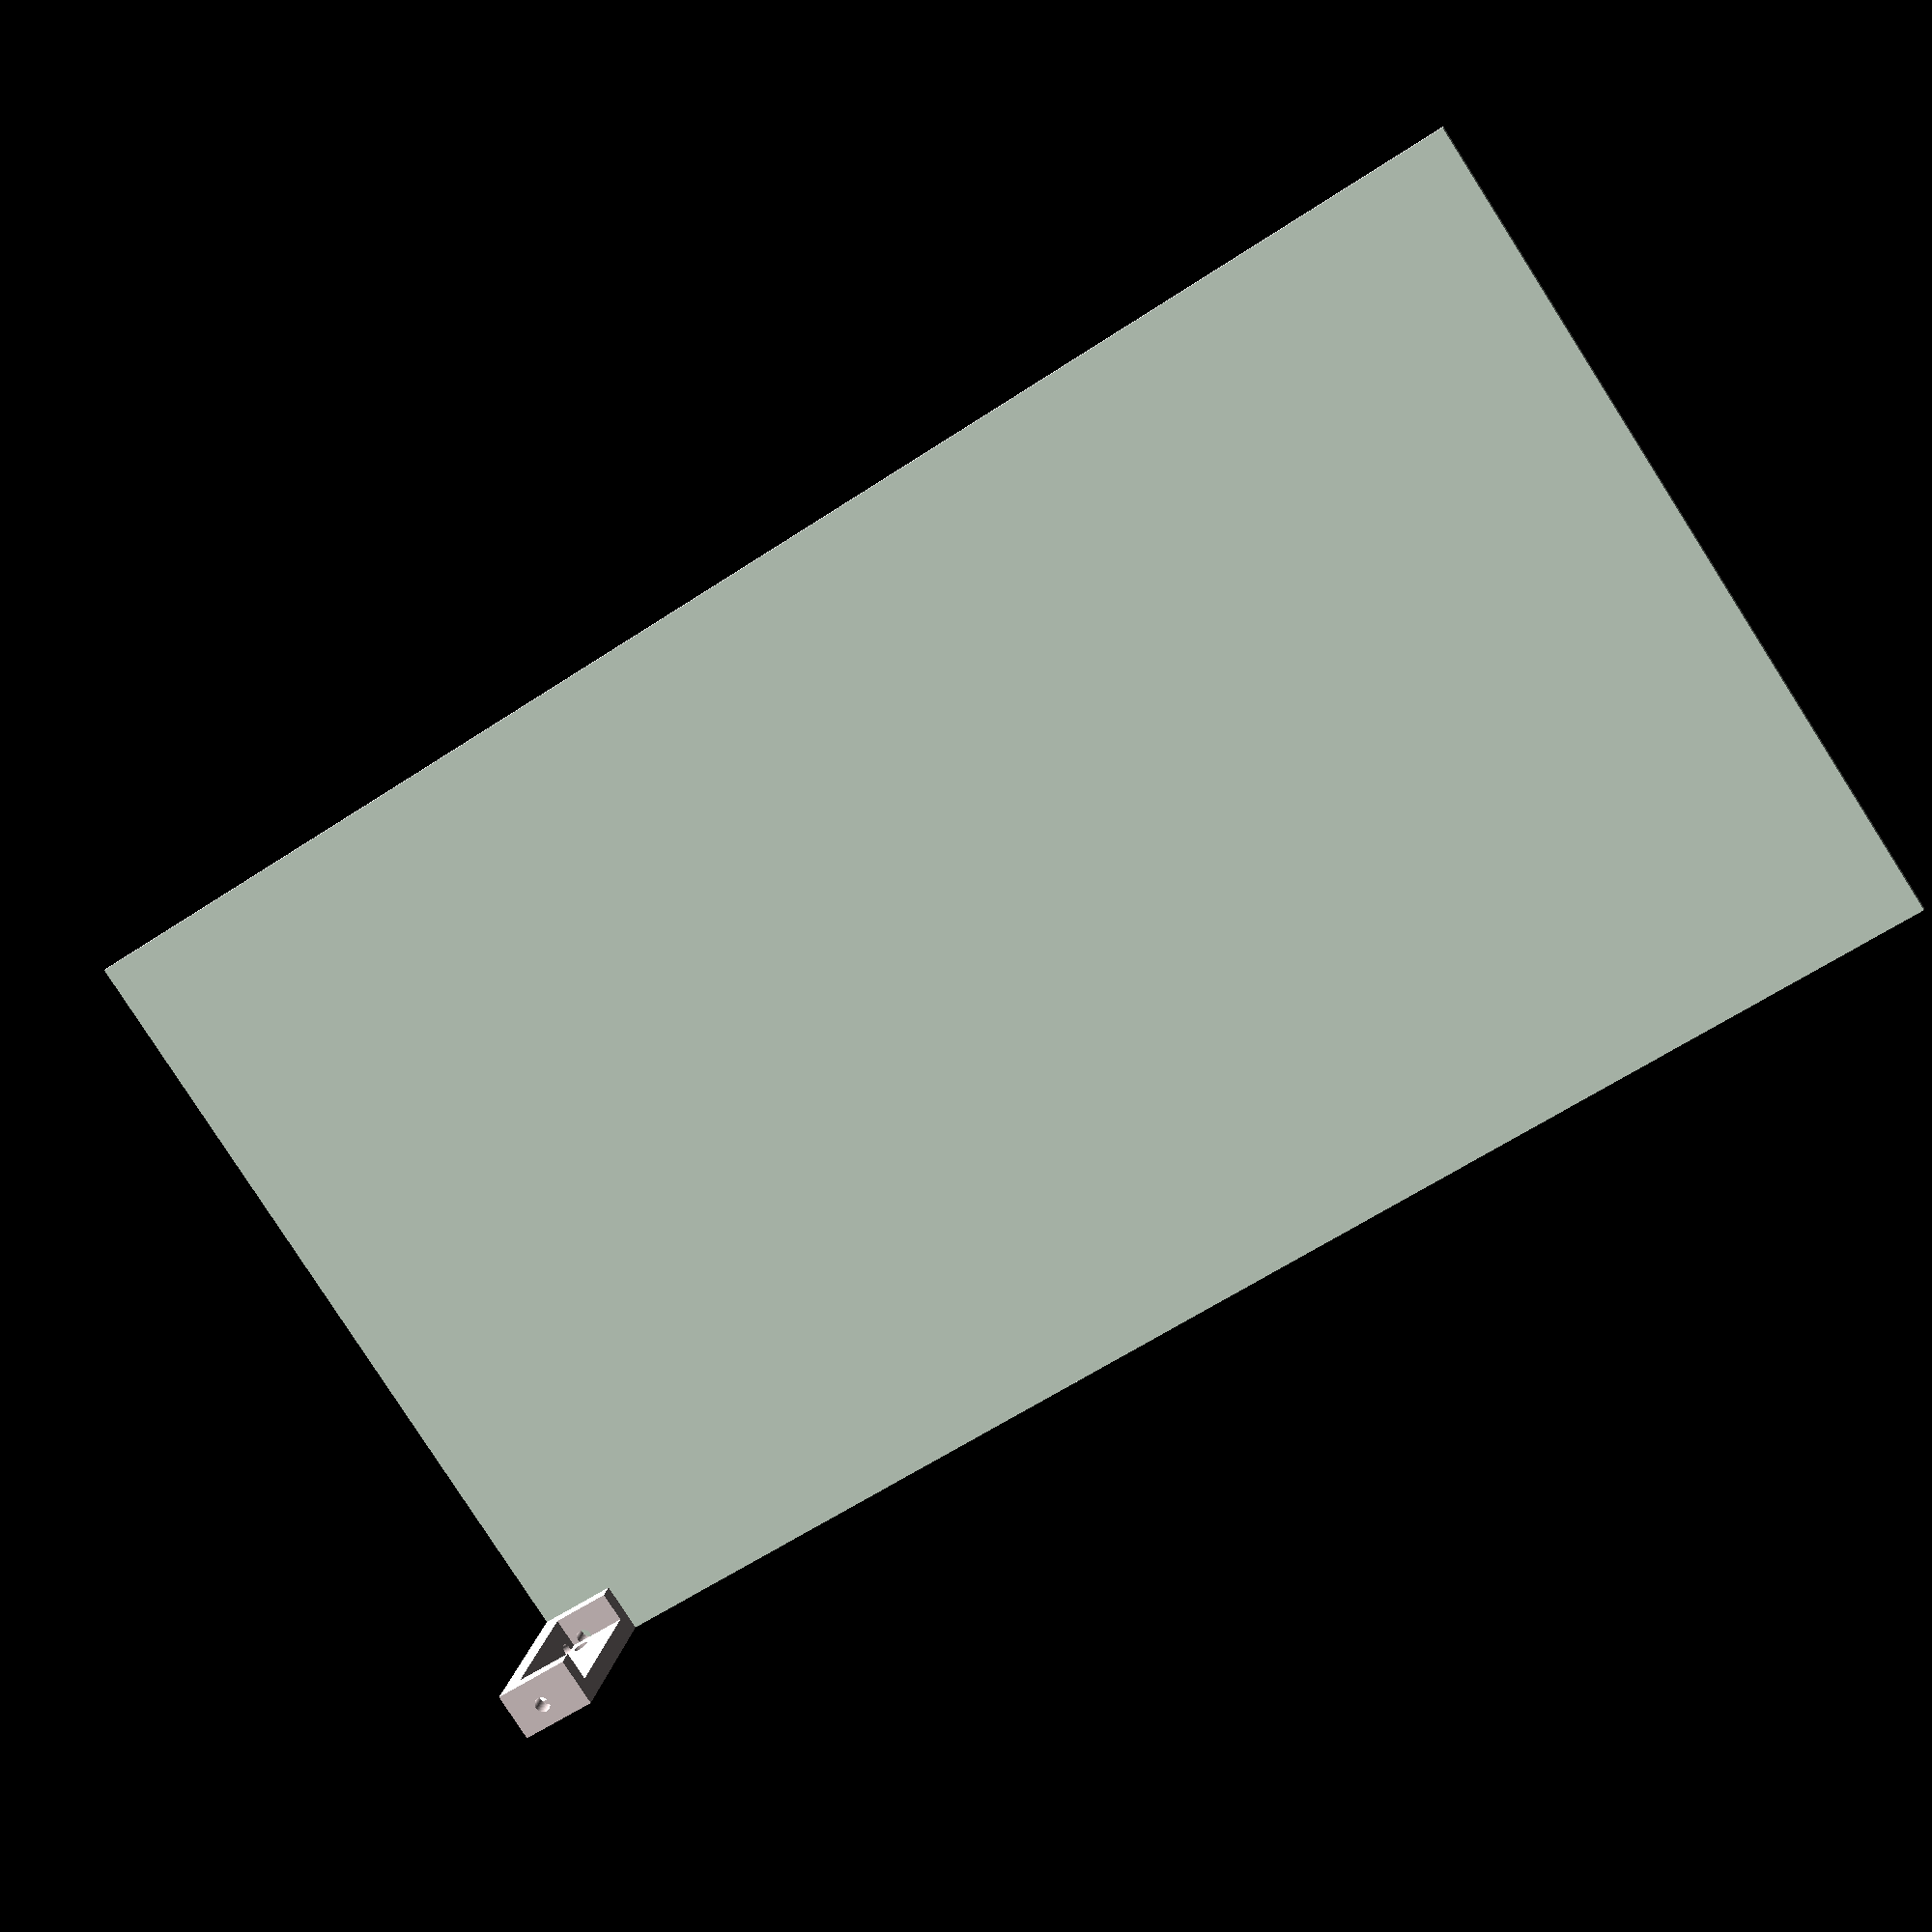
<openscad>
$fn = 64;

ds = 2;
dvh = [9, 6.5];

s = [dvh.x * 2 - ds, 12.2 - ds, 42 - ds * 2];

dx = 0.01;
m3 = 3.2;

wl = 4;

module col() {
	color("#FFEEEE")
	difference() {
		cube(s);
		
		translate([wl, wl, wl])
		cube([s.x, s.y, s.z - 2 * wl]);
		
		translate([dvh.x - ds, -dx, s.x / 2])
		rotate([-90, 0, 0])
		linear_extrude(wl + 2 * dx)
		circle(d=m3);
		
		translate([dvh.x - ds, -dx, s.z - s.x / 2])
		rotate([-90, 0, 0])
		linear_extrude(wl + 2 * dx)
		circle(d=m3);
		
		translate([-dx, dvh.y - ds, s.x / 2])
		rotate([0, 90, 0])
		linear_extrude(wl + 2 * dx)
		circle(d=m3);
		
		translate([-dx, dvh.y - ds, s.z - s.x / 2])
		rotate([0, 90, 0])
		linear_extrude(wl + 2 * dx)
		circle(d=m3);
		
		translate([dvh.x - ds, dvh.y - ds, -dx])
		linear_extrude(wl + 2 * dx)
		circle(d=m3);

		translate([dvh.x - ds, dvh.y - ds, s.z - dx - wl])
		linear_extrude(wl + 2 * dx)
		circle(d=m3);
	}
}

module sheet(s) {
	color("#EEFFEE")
	linear_extrude(ds)
	square(s);
}


translate([ds, ds, ds])
col();


// Bottom:
translate([ds, ds])
sheet([
	25.4 * 4.25 * 3 - 2 * ds,
	25.4 * 7 - 2 * ds
]);

</openscad>
<views>
elev=344.1 azim=326.8 roll=9.9 proj=p view=solid
</views>
